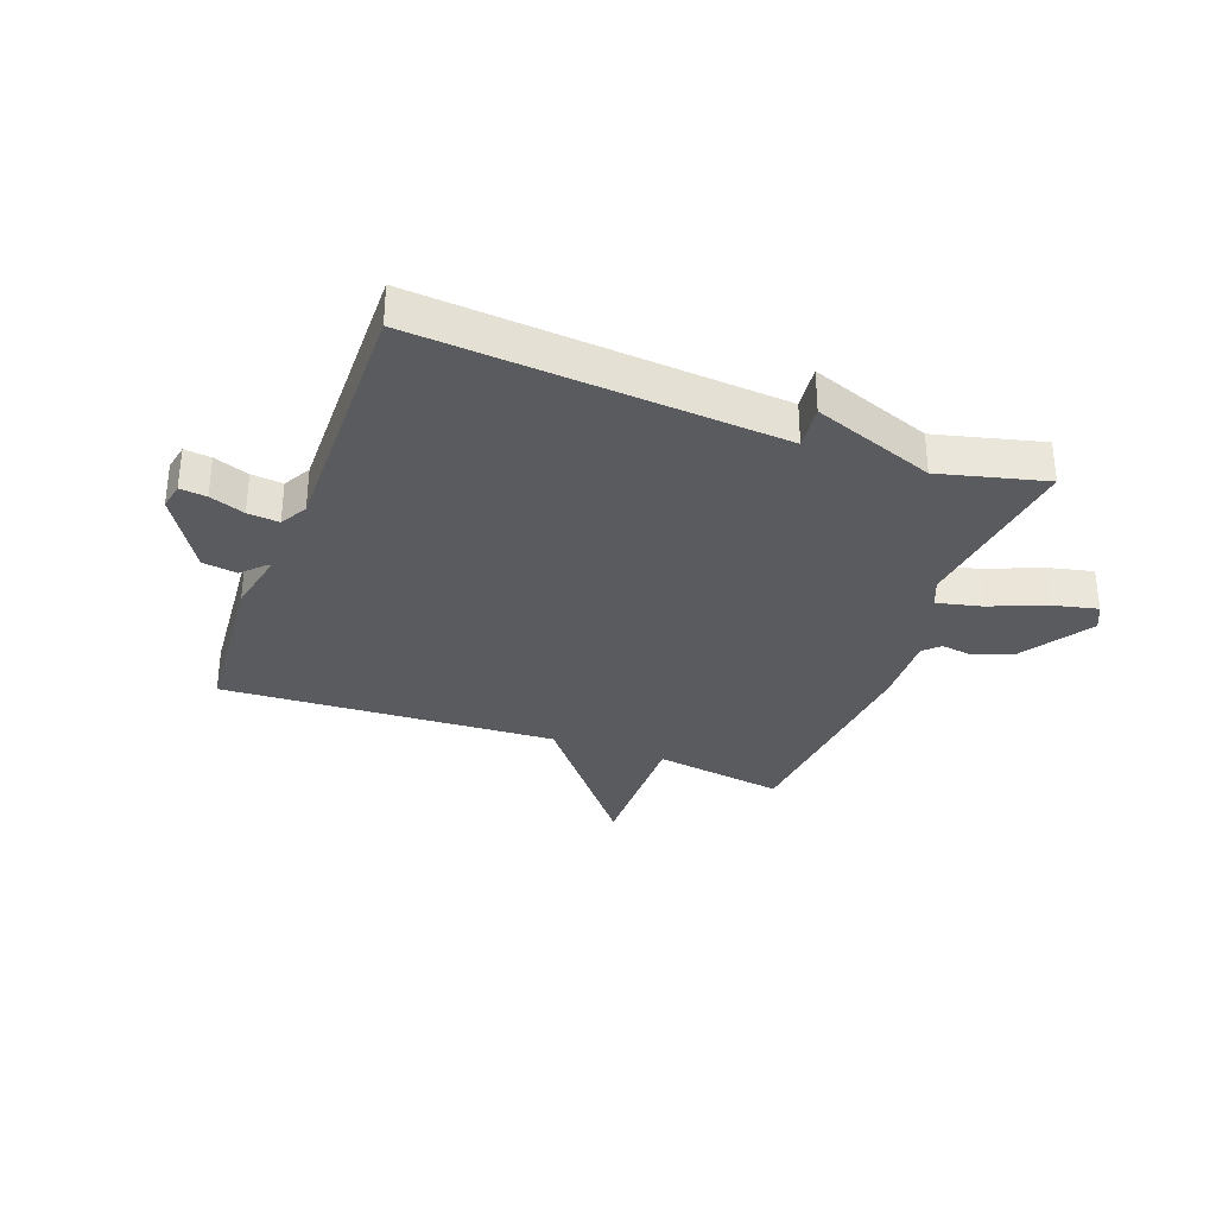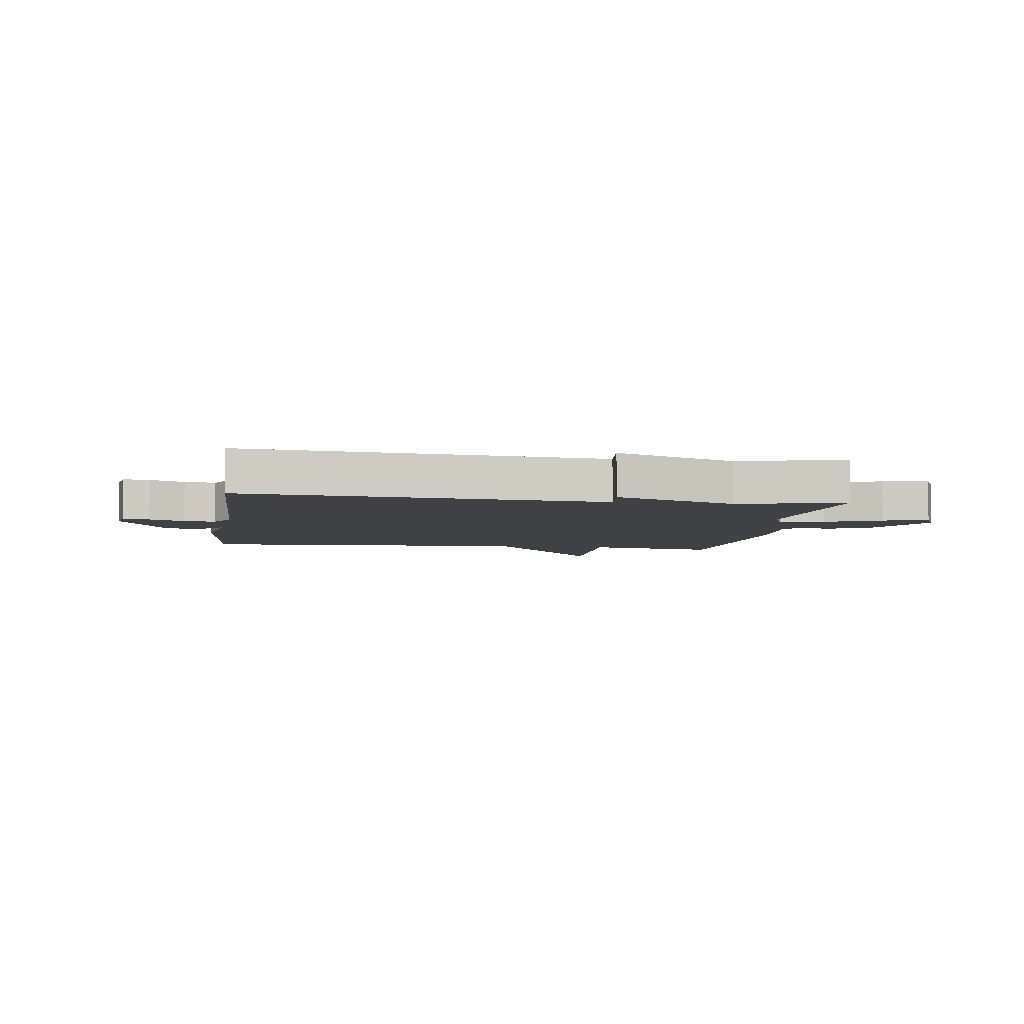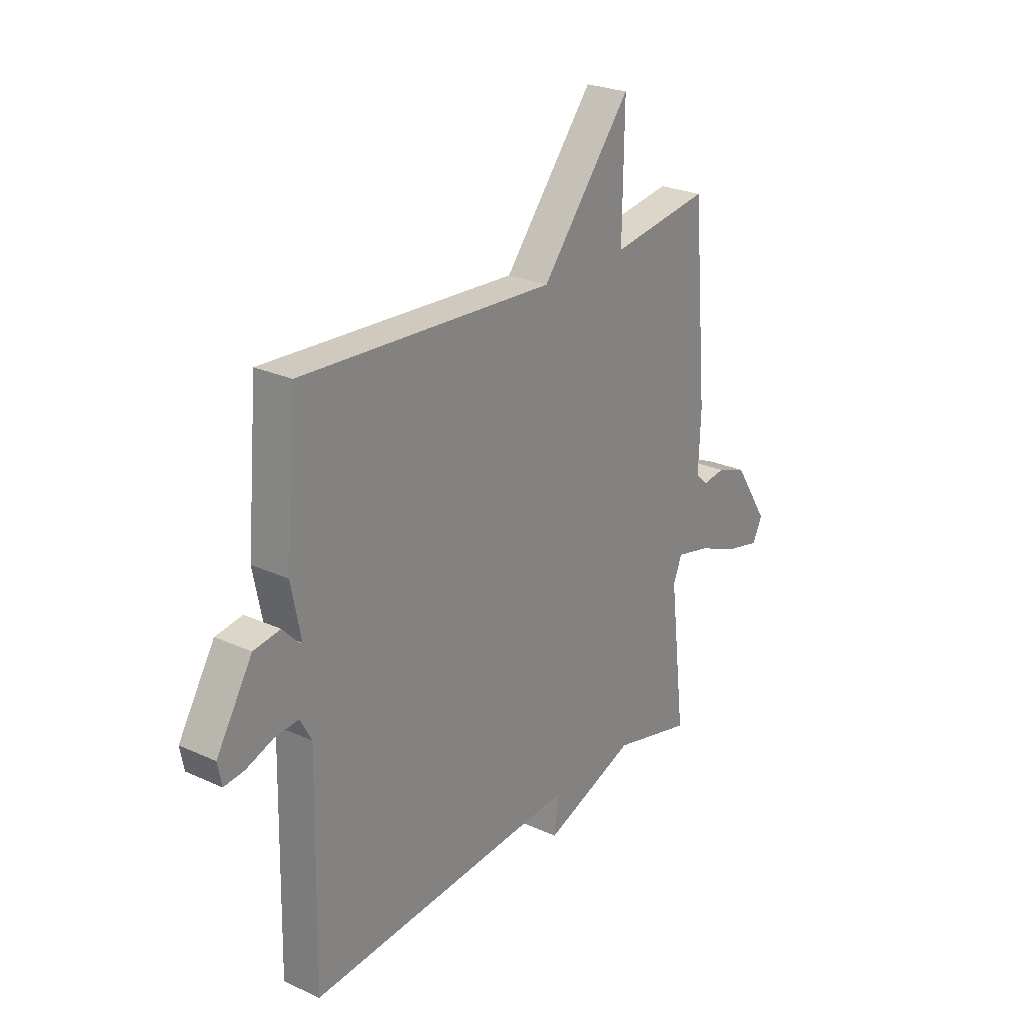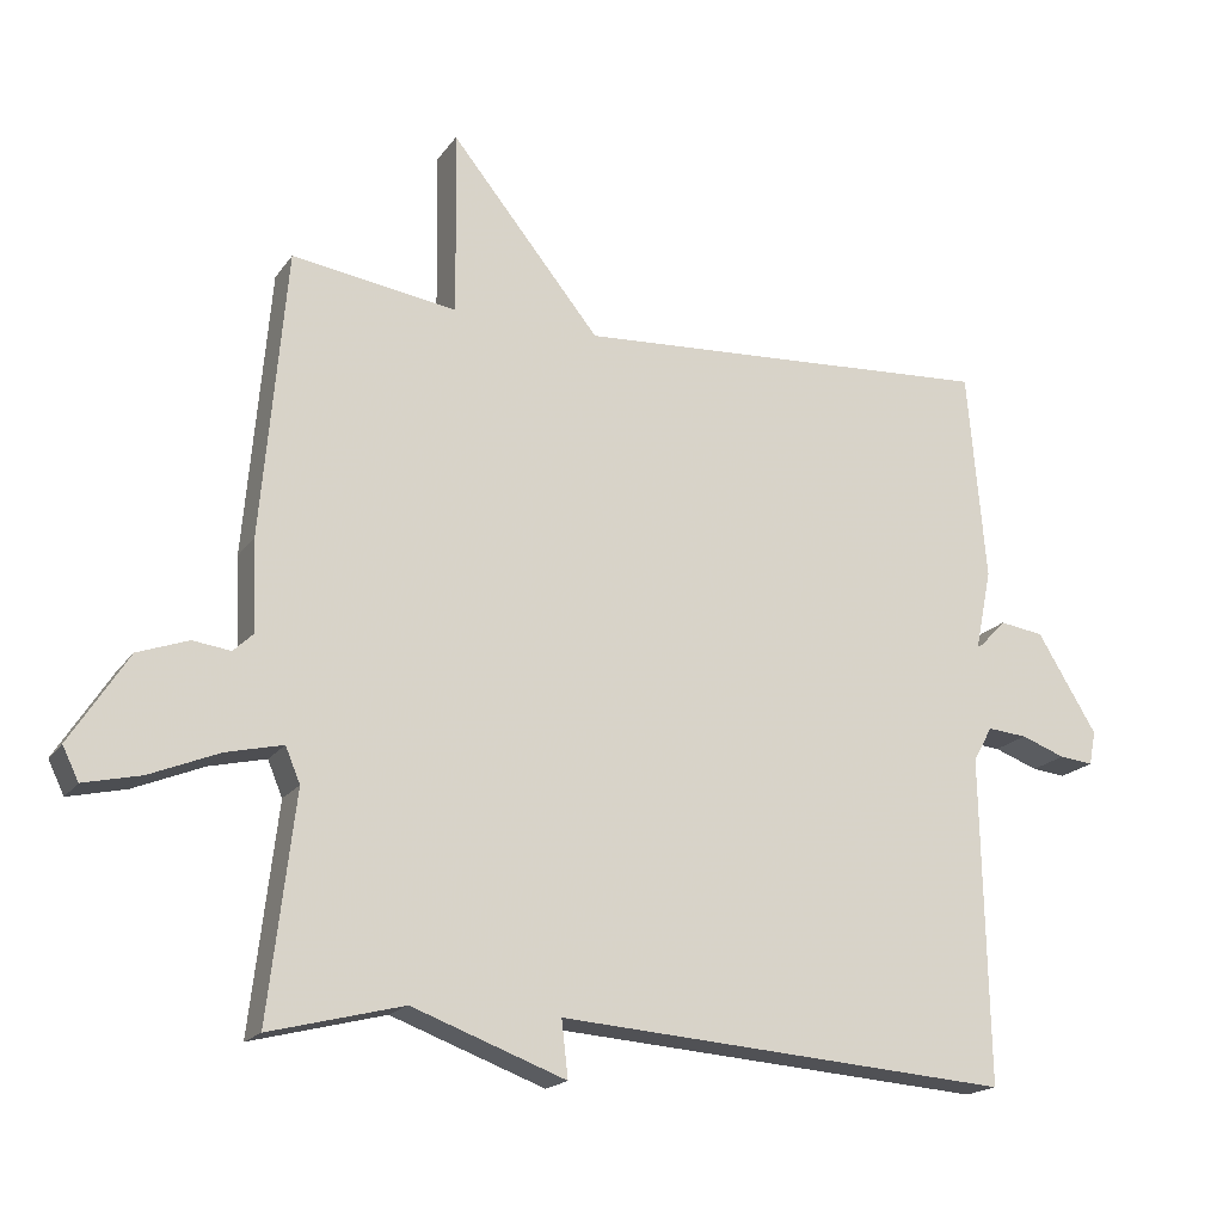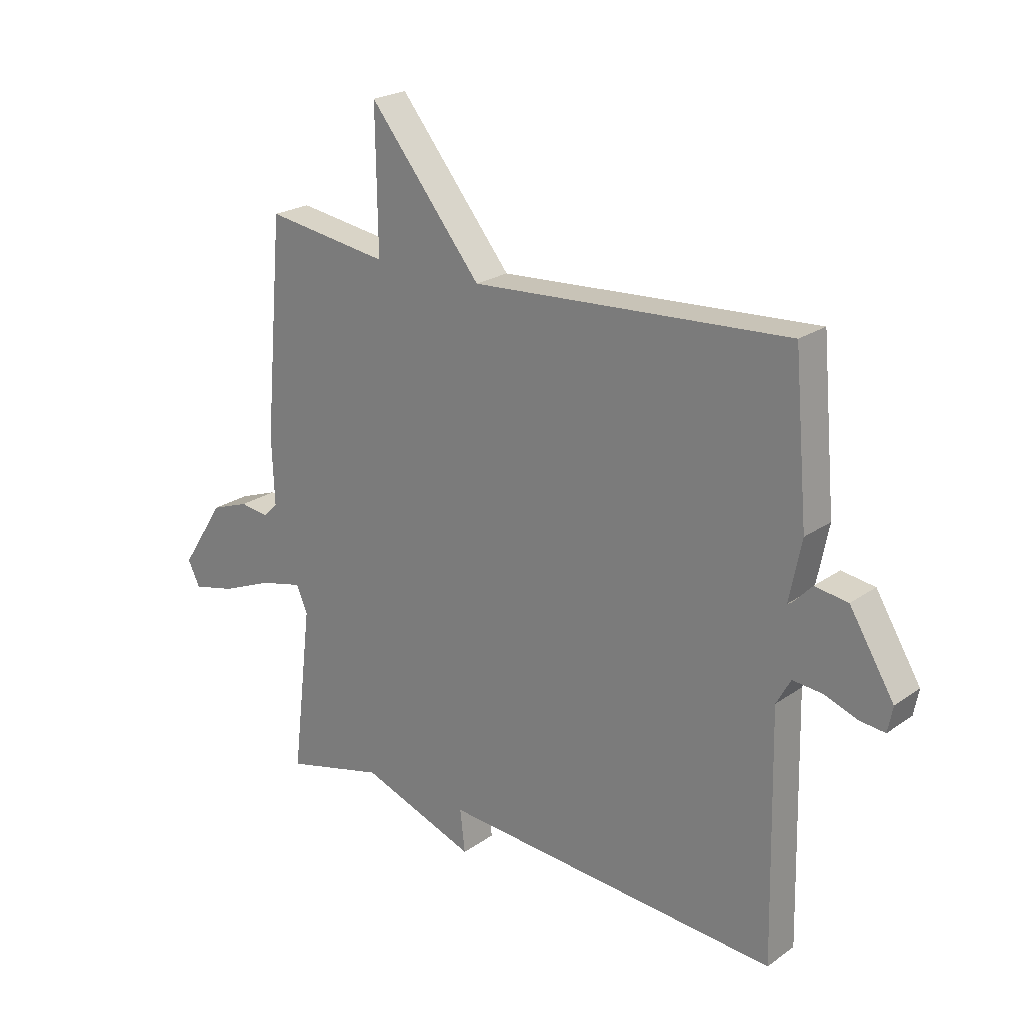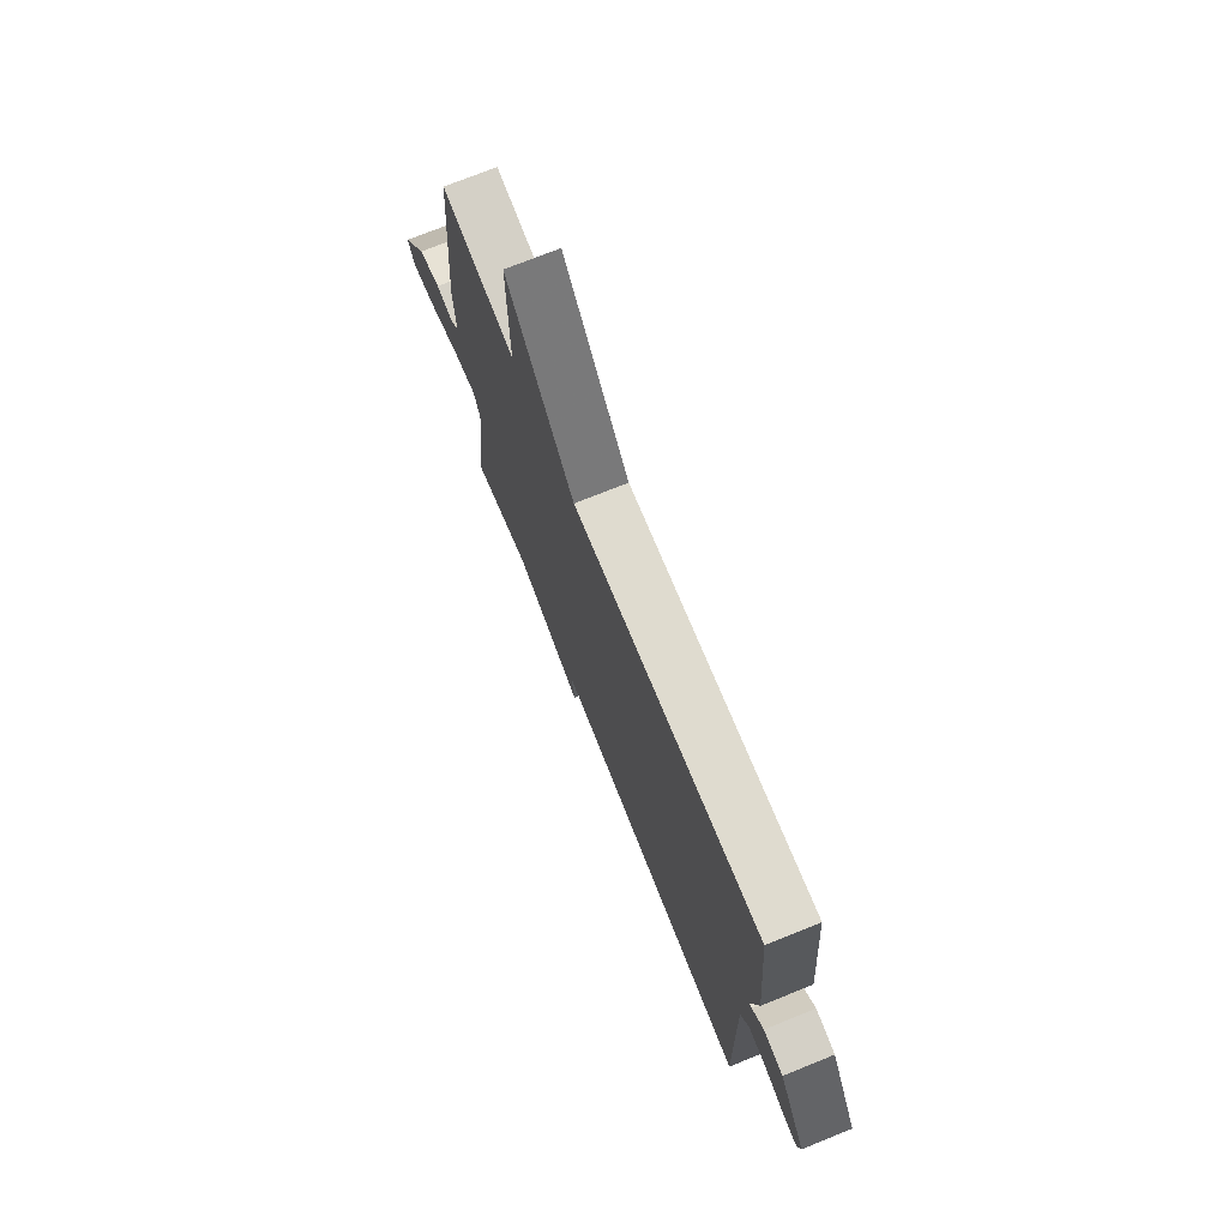
<metadata>
{"format":"obj","ext":"obj","renderer":"f3d","projection":"perspective","resolution":1024,"background":"white","views":[{"elev":-32.4,"azim":159.5,"up":"+Y"},{"elev":-5.5,"azim":171.6,"up":"+Y"},{"elev":25.2,"azim":126.4,"up":"+Z"},{"elev":-18.4,"azim":-24.3,"up":"+Z"},{"elev":22.4,"azim":39.9,"up":"+Z"},{"elev":73.2,"azim":68.0,"up":"+Z"}]}
</metadata>
<code>
v 0.5 0.07 0.5
v 0.525 0.07 0.215
v 0.503 0.07 0.106
v 0.51 0.07 0.109
v 0.545 0.07 0.146
v 0.605 0.07 0.137
v 0.686 0.07 0.004
v 0.677 0.07 -0.042
v 0.631 0.07 -0.037
v 0.571 0.07 -0.015
v 0.517 0.07 -0.01
v 0.491 0.07 -0.057
v 0.5 0.07 -0.5
v -0.118 0.07 -0.454
v -0.109 0.07 -0.531
v -0.318 0.07 -0.454
v -0.5 0.07 -0.5
v -0.464 0.07 -0.197
v -0.484 0.07 -0.149
v -0.561 0.07 -0.167
v -0.656 0.07 -0.206
v -0.734 0.07 -0.224
v -0.756 0.07 -0.179
v -0.677 0.07 -0.057
v -0.608 0.07 -0.032
v -0.556 0.07 -0.039
v -0.529 0.07 -0.013
v -0.534 0.07 0.11
v -0.5 0.07 0.5
v -0.275 0.07 0.466
v -0.279 0.07 0.718
v -0.075 0.07 0.466
v 0.5 0 0.5
v 0.525 0 0.215
v 0.503 0 0.106
v 0.51 0 0.109
v 0.545 0 0.146
v 0.605 0 0.137
v 0.686 0 0.004
v 0.677 0 -0.042
v 0.631 0 -0.037
v 0.571 0 -0.015
v 0.517 0 -0.01
v 0.491 0 -0.057
v 0.5 0 -0.5
v -0.118 0 -0.454
v -0.109 0 -0.531
v -0.318 0 -0.454
v -0.5 0 -0.5
v -0.464 0 -0.197
v -0.484 0 -0.149
v -0.561 0 -0.167
v -0.656 0 -0.206
v -0.734 0 -0.224
v -0.756 0 -0.179
v -0.677 0 -0.057
v -0.608 0 -0.032
v -0.556 0 -0.039
v -0.529 0 -0.013
v -0.534 0 0.11
v -0.5 0 0.5
v -0.275 0 0.466
v -0.279 0 0.718
v -0.075 0 0.466
f 30 31 32
f 27 28 29 30
f 27 30 32
f 24 25 26
f 23 24 26
f 22 23 26
f 21 22 26
f 20 21 26
f 19 20 26 27
f 1 2 3
f 32 1 3
f 27 32 3
f 19 27 3
f 18 19 3
f 14 15 16
f 12 13 14
f 11 12 14 16
f 8 9 10
f 7 8 10
f 6 7 10
f 5 6 10
f 4 5 10
f 3 4 10 11
f 16 17 18
f 11 16 18
f 3 11 18
f 64 63 62
f 62 61 60 59
f 64 62 59
f 58 57 56
f 58 56 55
f 58 55 54
f 58 54 53
f 58 53 52
f 59 58 52 51
f 35 34 33
f 35 33 64
f 35 64 59
f 35 59 51
f 35 51 50
f 48 47 46
f 46 45 44
f 48 46 44 43
f 42 41 40
f 42 40 39
f 42 39 38
f 42 38 37
f 42 37 36
f 43 42 36 35
f 50 49 48
f 50 48 43
f 50 43 35
f 1 33 34 2
f 2 34 35 3
f 3 35 36 4
f 4 36 37 5
f 5 37 38 6
f 6 38 39 7
f 7 39 40 8
f 8 40 41 9
f 9 41 42 10
f 10 42 43 11
f 11 43 44 12
f 12 44 45 13
f 13 45 46 14
f 14 46 47 15
f 15 47 48 16
f 16 48 49 17
f 17 49 50 18
f 18 50 51 19
f 19 51 52 20
f 20 52 53 21
f 21 53 54 22
f 22 54 55 23
f 23 55 56 24
f 24 56 57 25
f 25 57 58 26
f 26 58 59 27
f 27 59 60 28
f 28 60 61 29
f 29 61 62 30
f 30 62 63 31
f 31 63 64 32
f 32 64 33 1

</code>
